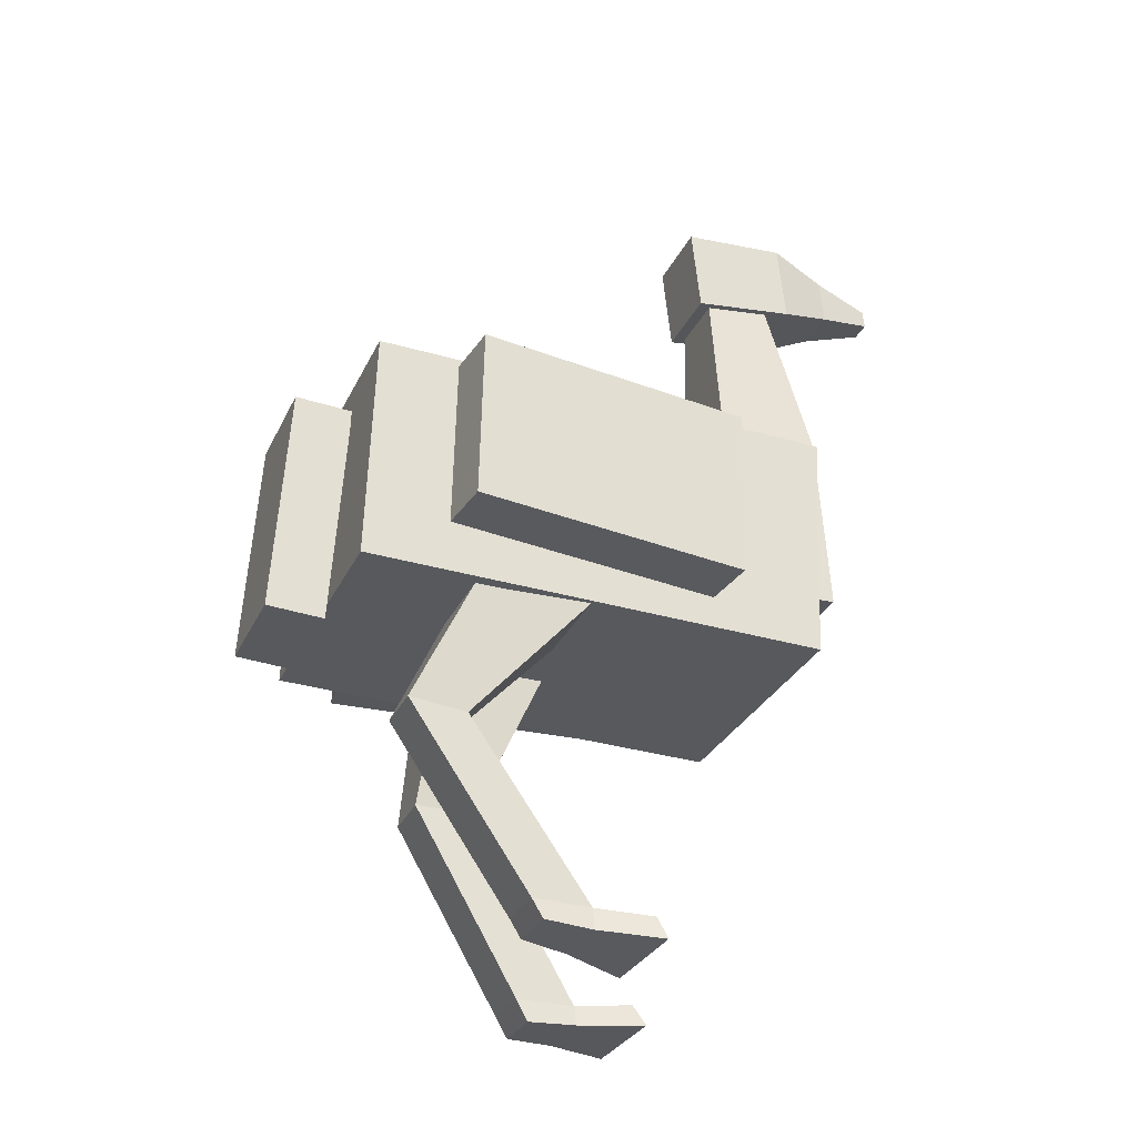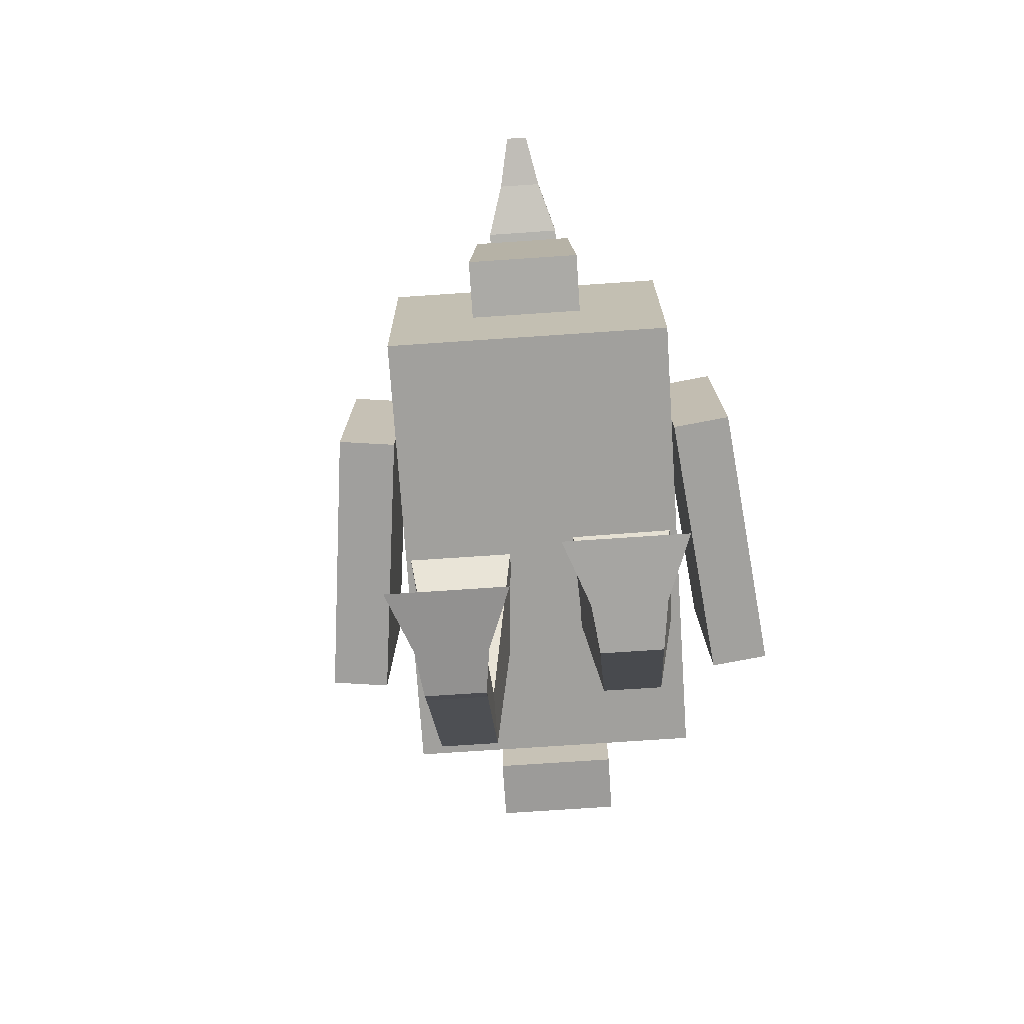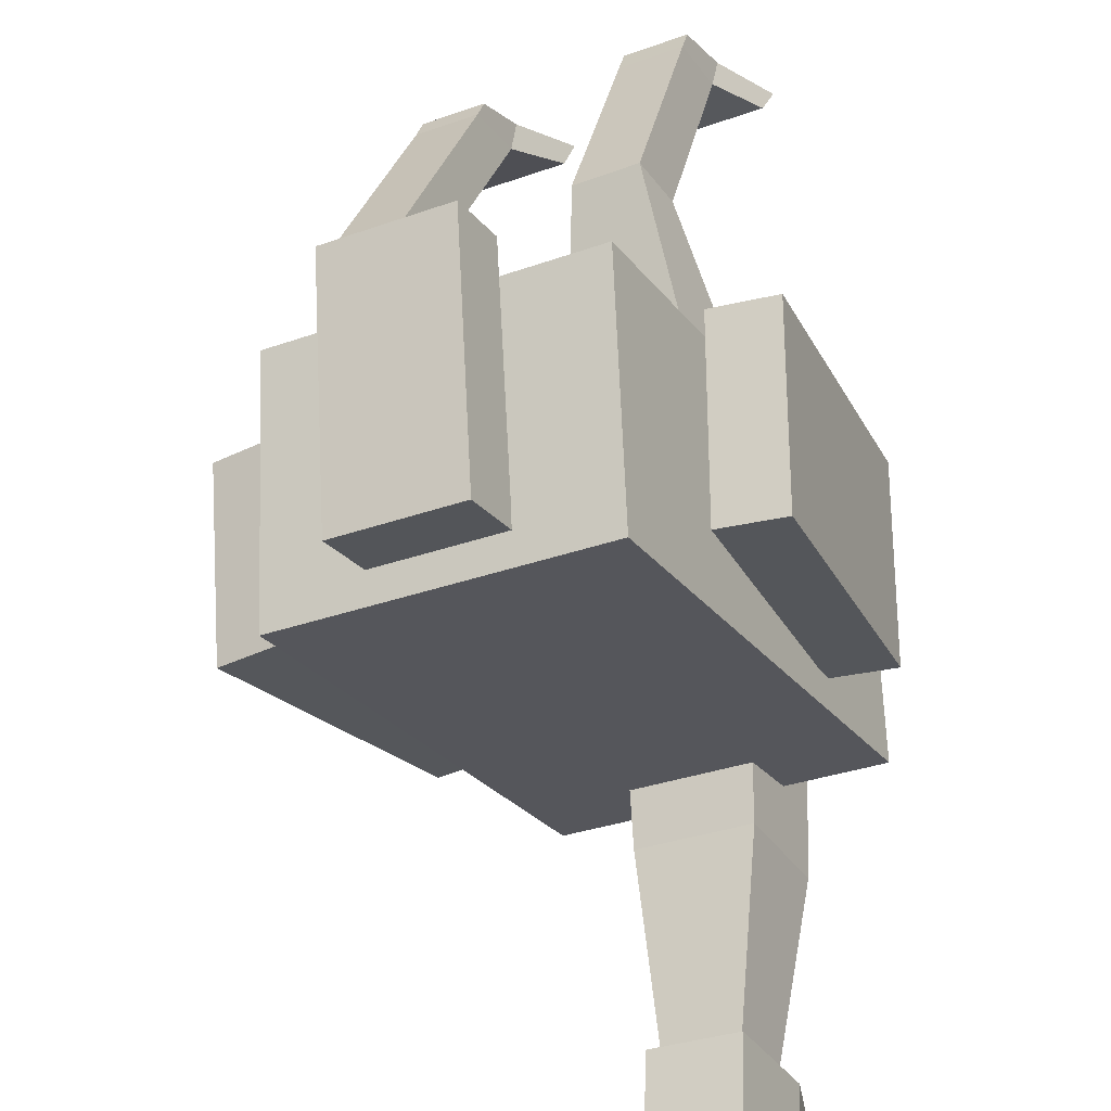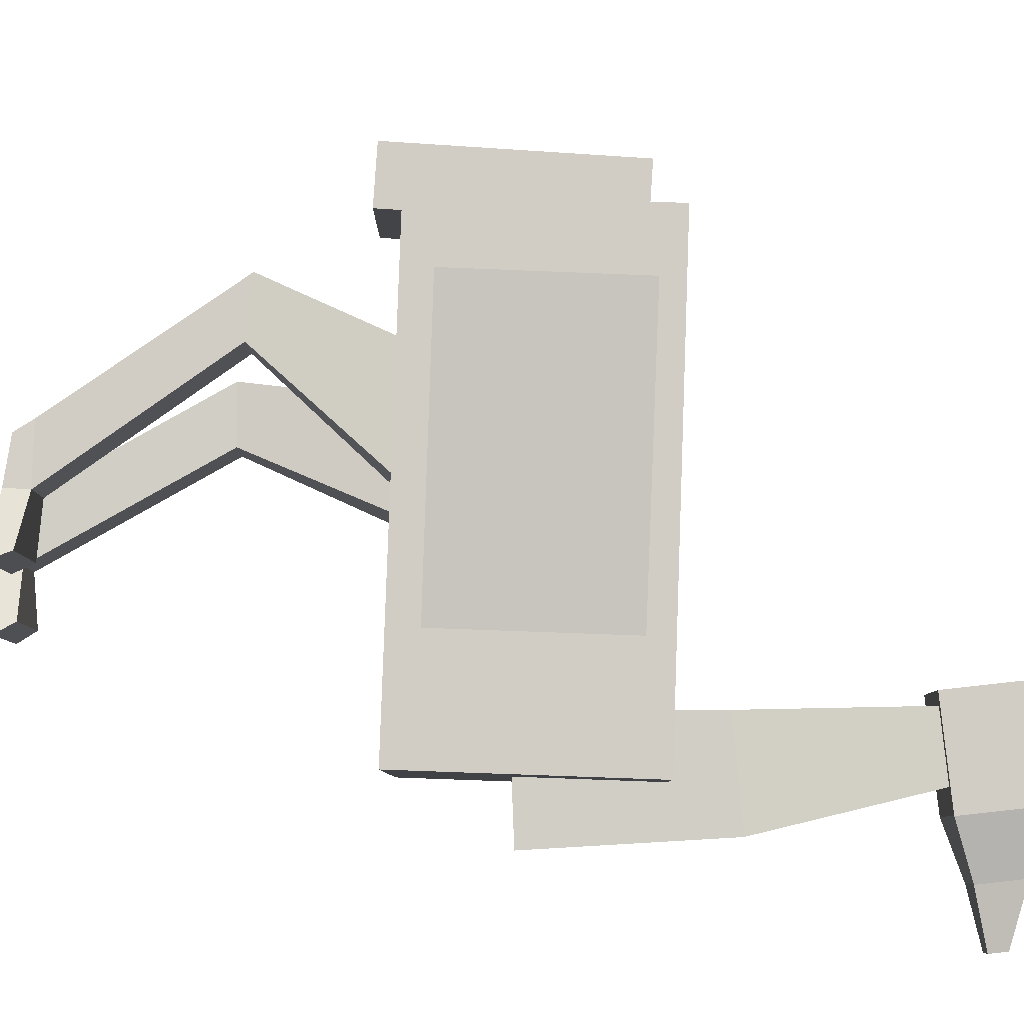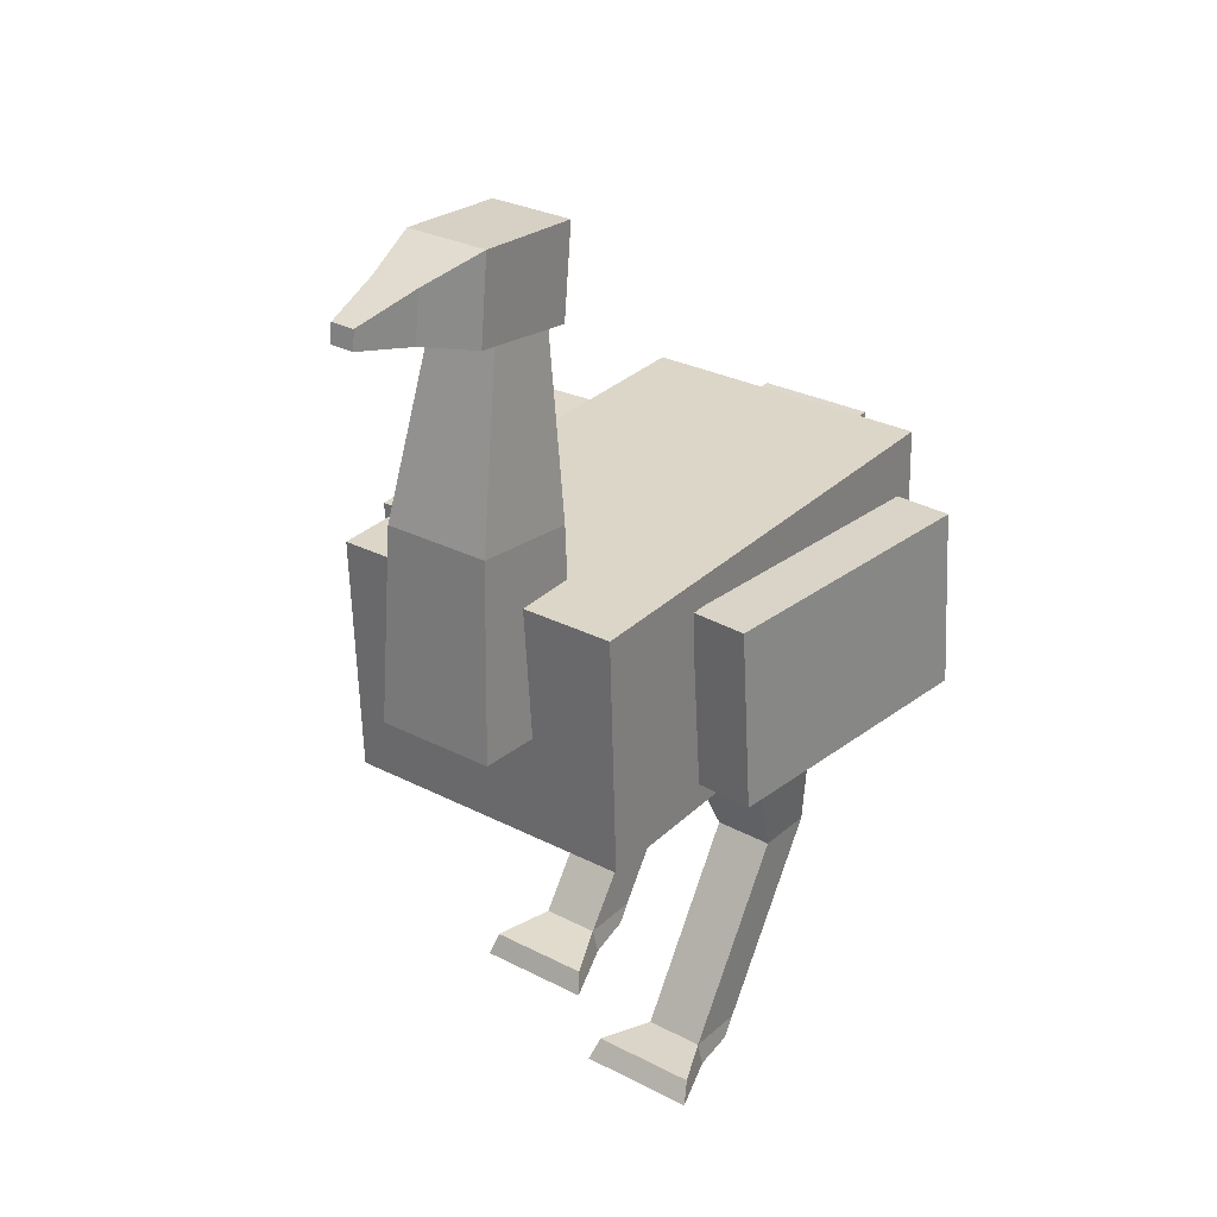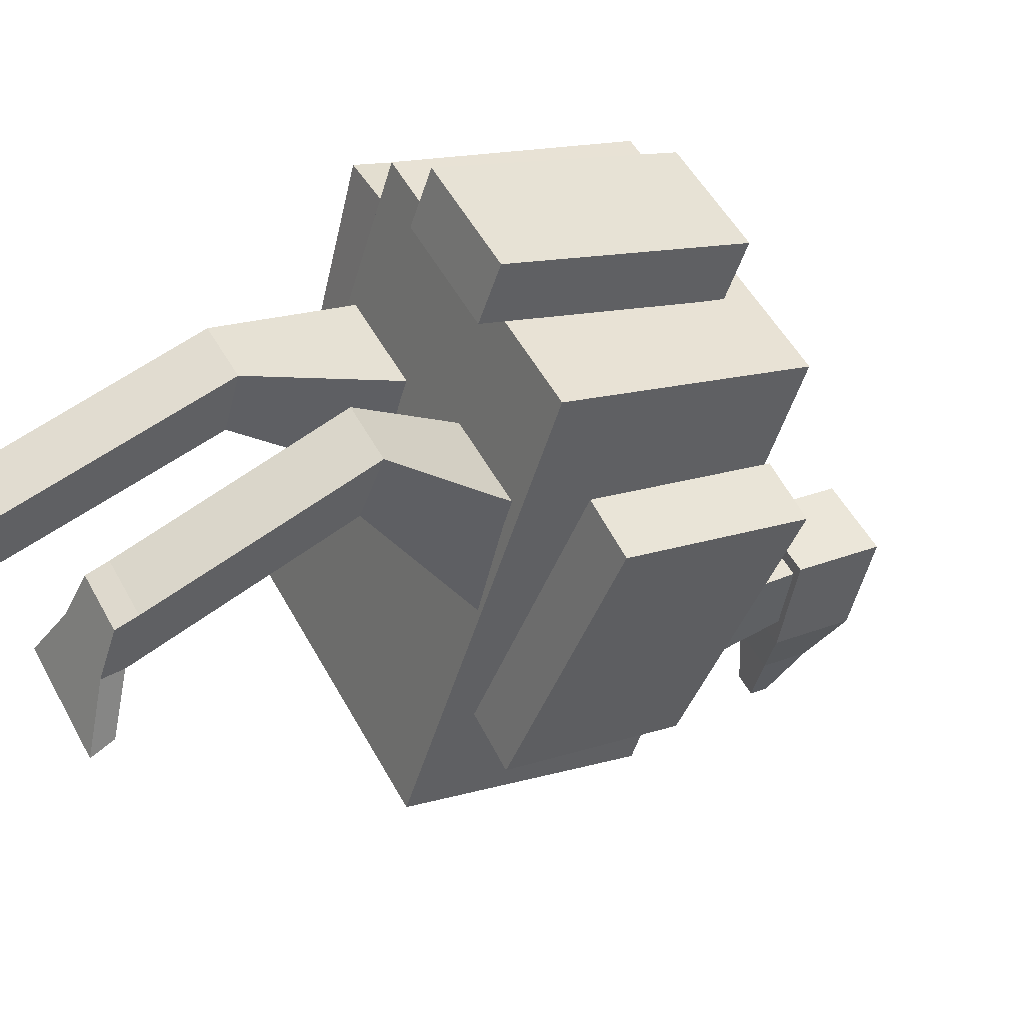
<metadata>
{"format":"obj","ext":"obj","renderer":"f3d","projection":"perspective","resolution":1024,"background":"white","views":[{"elev":-28.4,"azim":96.7,"up":"+Y"},{"elev":-73.8,"azim":-148.5,"up":"+Y"},{"elev":61.7,"azim":178.8,"up":"+Z"},{"elev":-34.3,"azim":90.3,"up":"+Z"},{"elev":28.8,"azim":-114.8,"up":"+Y"},{"elev":19.0,"azim":58.7,"up":"+Z"}]}
</metadata>
<code>
o Cube_Cube.001
v -0.03282 0.1151 0.4764
v -0.03984 0.5148 0.4629
v -0.4036 0.08481 -0.2319
v -0.4106 0.4845 -0.2453
v 0.4102 0.1151 0.2445
v 0.4031 0.5148 0.2311
v 0.03941 0.08481 -0.4638
v 0.03238 0.4845 -0.4772
v -0.2293 0.2612 -0.2224
v -0.1882 0.8949 -0.2387
v -0.322 0.2684 -0.3994
v -0.2396 0.9105 -0.337
v -0.05208 0.2612 -0.3151
v -0.08894 0.8949 -0.2907
v -0.1448 0.2684 -0.4922
v -0.1404 0.9105 -0.3889
v 0.1525 0.07282 0.5069
v 0.1396 0.4721 0.4823
v 0.1062 0.06588 0.4185
v 0.09335 0.4652 0.394
v 0.3297 0.07282 0.4142
v 0.3168 0.4721 0.3896
v 0.2834 0.06588 0.3258
v 0.2705 0.4652 0.3012
v -0.1832 1.023 -0.199
v -0.2667 1.032 -0.3585
v -0.05914 1.023 -0.2639
v -0.1426 1.032 -0.4234
v -0.1906 0.8739 -0.2132
v -0.2736 0.8931 -0.3717
v -0.06657 0.8739 -0.2781
v -0.1496 0.8931 -0.4367
v -0.2882 1.003 -0.4643
v -0.2173 1.003 -0.5014
v -0.2921 0.9237 -0.4718
v -0.2213 0.9237 -0.5089
v -0.3185 0.975 -0.5653
v -0.2831 0.975 -0.5839
v -0.32 0.9443 -0.5683
v -0.2846 0.9443 -0.5868
v 0.1254 -0.4317 0.02401
v 0.1068 0.264 0.0963
v 0.07982 -0.4426 -0.04158
v 0.03346 0.1417 -0.0439
v 0.214 -0.4317 -0.02237
v 0.284 0.264 0.003542
v 0.1861 -0.4426 -0.09723
v 0.2107 0.1417 -0.1366
v -0.1642 -0.5001 0.08598
v -0.1538 0.2335 0.2464
v -0.2102 -0.5001 0.01974
v -0.2401 0.1674 0.07857
v -0.07565 -0.5001 0.0396
v 0.02356 0.2366 0.154
v -0.1039 -0.5001 -0.03591
v -0.06279 0.1705 -0.01387
v 0.2307 -0.09575 0.225
v 0.1846 -0.1074 0.137
v 0.2732 -0.1074 0.09065
v 0.3193 -0.09575 0.1786
v -0.08056 -0.1504 0.2661
v -0.1266 -0.15 0.1773
v -0.03786 -0.1481 0.1313
v 0.008195 -0.1485 0.22
v -0.2215 0.5772 -0.2291
v -0.3047 0.593 -0.3879
v -0.1452 0.593 -0.4714
v -0.06204 0.5772 -0.3126
v 0.4889 0.1649 0.04765
v 0.4746 0.4648 0.043
v 0.4062 0.1618 0.1038
v 0.3919 0.4617 0.09914
v 0.22 0.1459 -0.3495
v 0.2056 0.4458 -0.3541
v 0.1373 0.1428 -0.2933
v 0.1229 0.4427 -0.298
v -0.1457 0.1615 0.394
v -0.1414 0.4614 0.3796
v -0.239 0.1646 0.4299
v -0.2346 0.4645 0.4155
v -0.3188 0.1425 -0.05331
v -0.3145 0.4424 -0.06774
v -0.4121 0.1456 -0.01735
v -0.4077 0.4455 -0.03178
v 0.08807 -0.4036 -0.04738
v 0.1767 -0.4036 -0.09376
v 0.223 -0.4005 -0.005206
v 0.1344 -0.4005 0.04117
v -0.2017 -0.4656 0.01505
v -0.113 -0.4645 -0.03107
v -0.06688 -0.4643 0.05766
v -0.1556 -0.4654 0.1038
v 0.01116 -0.4199 -0.1081
v -0.004708 -0.457 -0.1168
v 0.1725 -0.457 -0.2096
v 0.1706 -0.4199 -0.1915
v -0.2771 -0.4654 -0.04328
v -0.2952 -0.5001 -0.05636
v -0.118 -0.5001 -0.1491
v -0.1176 -0.4654 -0.1268
f 1 2 4 3
f 3 4 8 7
f 7 8 6 5
f 5 6 2 1
f 3 7 5 1
f 8 4 2 6
f 65 10 12 66
f 66 12 16 67
f 67 16 14 68
f 68 14 10 65
f 17 18 20 19
f 19 20 24 23
f 23 24 22 21
f 21 22 18 17
f 19 23 21 17
f 24 20 18 22
f 28 26 25 27
f 32 31 29 30
f 27 31 32 28
f 26 30 29 25
f 25 29 31 27
f 26 33 35 30
f 33 37 39 35
f 30 35 36 32
f 28 34 33 26
f 32 36 34 28
f 38 40 39 37
f 35 39 40 36
f 36 40 38 34
f 34 38 37 33
f 57 42 44 58
f 58 44 48 59
f 59 48 46 60
f 60 46 42 57
f 43 47 45 41
f 61 50 52 62
f 62 52 56 63
f 63 56 54 64
f 64 54 50 61
f 51 55 53 49
f 87 60 57 88
f 86 59 60 87
f 85 58 59 86
f 88 57 58 85
f 91 64 61 92
f 90 63 64 91
f 89 62 63 90
f 92 61 62 89
f 13 68 65 9
f 15 67 68 13
f 11 66 67 15
f 9 65 66 11
f 69 70 72 71
f 71 72 76 75
f 75 76 74 73
f 73 74 70 69
f 71 75 73 69
f 76 72 70 74
f 77 78 80 79
f 79 80 84 83
f 83 84 82 81
f 81 82 78 77
f 79 83 81 77
f 84 80 78 82
f 41 88 85 43
f 90 55 99 100
f 47 86 87 45
f 45 87 88 41
f 49 92 89 51
f 85 86 96 93
f 55 90 91 53
f 53 91 92 49
f 55 51 98 99
f 43 85 93 94
f 89 90 100 97
f 86 47 95 96
f 47 43 94 95
f 51 89 97 98
f 94 93 96 95
f 98 97 100 99
f 11 15 13 9

</code>
